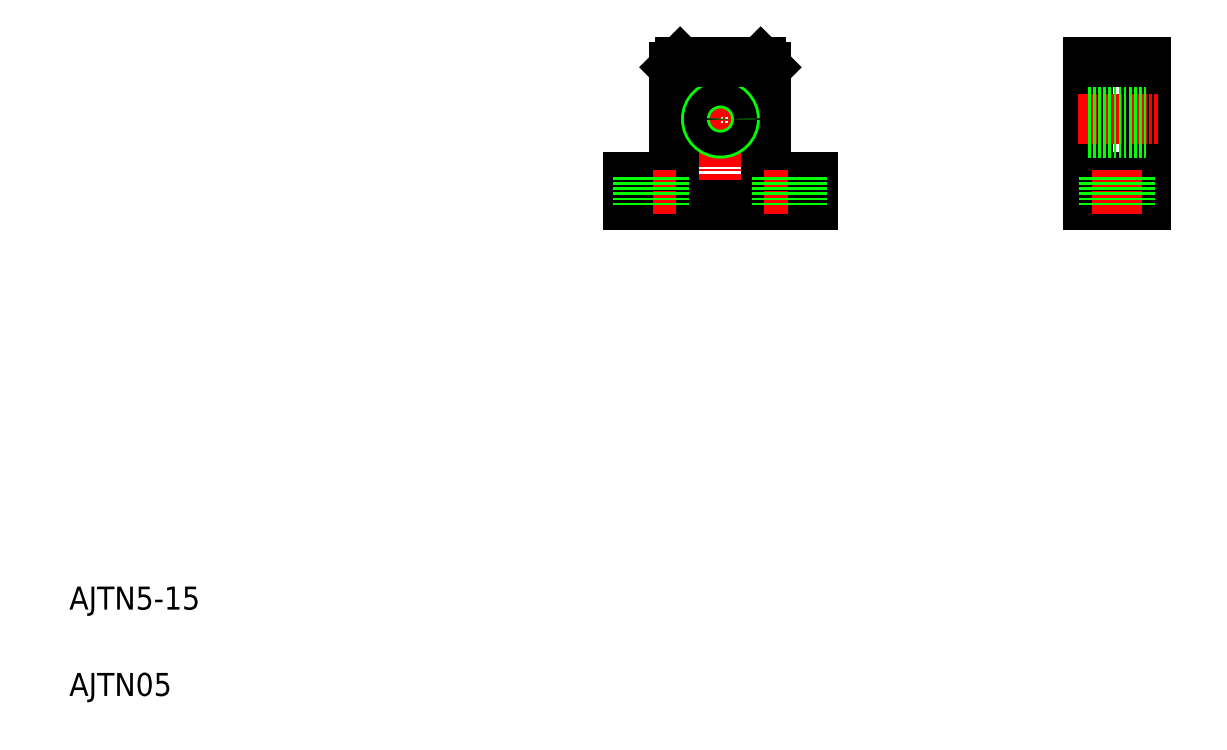
<metadata>
{"format":"dxf","ext":"dxf","renderer":"ezdxf+matplotlib","layout":"modelspace","background":"white","min_lineweight":24,"dpi":150}
</metadata>
<code>
0
SECTION
2
ENTITIES
0
LINE
8
CENTER
10
123.1
20
122.6
30
0
11
123.1
21
92.11
31
0
0
LINE
8
0
10
131.1
20
119.2
30
0
11
131.1
21
100.2
31
0
0
LINE
8
0
10
115.1
20
119.2
30
0
11
115.1
21
100.2
31
0
0
TEXT
8
0
10
10
20
25
30
0
40
4
1
AJTN5-15
0
TEXT
8
0
10
10
20
10
30
0
40
4
1
AJTN05
0
LINE
8
0
10
139.1
20
95.23
30
0
11
107.1
21
95.23
31
0
0
LINE
8
0
10
115.1
20
100.2
30
0
11
107.1
21
100.2
31
0
0
LINE
8
CENTER
10
111.1
20
101.4
30
0
11
111.1
21
93.79
31
0
0
LINE
8
0
10
113.4
20
95.23
30
0
11
113.4
21
100.2
31
0
0
LINE
8
0
10
107.1
20
95.23
30
0
11
107.1
21
100.2
31
0
0
LINE
8
0
10
108.9
20
95.23
30
0
11
108.9
21
100.2
31
0
0
LINE
8
0
10
123.1
20
95.23
30
0
11
123.1
21
95.23
31
0
0
LINE
8
0
10
131.1
20
100.2
30
0
11
139.1
21
100.2
31
0
0
LINE
8
CENTER
10
135.1
20
101.4
30
0
11
135.1
21
93.79
31
0
0
LINE
8
0
10
132.9
20
95.23
30
0
11
132.9
21
100.2
31
0
0
LINE
8
0
10
131.1
20
95.23
30
0
11
131.1
21
95.23
31
0
0
LINE
8
0
10
139.1
20
95.23
30
0
11
139.1
21
100.2
31
0
0
LINE
8
0
10
137.4
20
95.23
30
0
11
137.4
21
100.2
31
0
0
LINE
8
CENTER
10
120
20
110.2
30
0
11
126.3
21
110.2
31
0
0
CIRCLE
8
0
10
123.1
20
110.2
30
0
40
2.5
0
LINE
8
0
10
130.1
20
120.2
30
0
11
116.1
21
120.2
31
0
0
CIRCLE
8
0
10
123.1
20
110.2
30
0
40
2
0
LINE
8
0
10
115.1
20
119.2
30
0
11
116.1
21
120.2
31
0
0
LINE
8
0
10
130.1
20
120.2
30
0
11
131.1
21
119.2
31
0
0
LINE
8
0
10
187.1
20
120.2
30
0
11
187.1
21
95.23
31
0
0
LINE
8
0
10
197.1
20
120.2
30
0
11
197.1
21
95.23
31
0
0
LINE
8
0
10
187.1
20
95.23
30
0
11
197.1
21
95.23
31
0
0
LINE
8
0
10
187.1
20
100.2
30
0
11
197.1
21
100.2
31
0
0
LINE
8
CENTER
10
192.1
20
101.4
30
0
11
192.1
21
93.79
31
0
0
LINE
8
0
10
189.8
20
95.23
30
0
11
189.8
21
100.2
31
0
0
LINE
8
0
10
194.3
20
95.23
30
0
11
194.3
21
100.2
31
0
0
LINE
8
CENTER
10
185.3
20
110.2
30
0
11
199.3
21
110.2
31
0
0
LINE
8
0
10
187.1
20
108.2
30
0
11
197.1
21
108.2
31
0
0
LINE
8
0
10
187.1
20
112.2
30
0
11
197.1
21
112.2
31
0
0
LINE
8
0
10
187.1
20
107.7
30
0
11
197.1
21
107.7
31
0
0
LINE
8
0
10
187.1
20
112.7
30
0
11
197.1
21
112.7
31
0
0
LINE
8
0
10
187.1
20
120.2
30
0
11
197.1
21
120.2
31
0
0
ENDSEC
0
EOF

</code>
